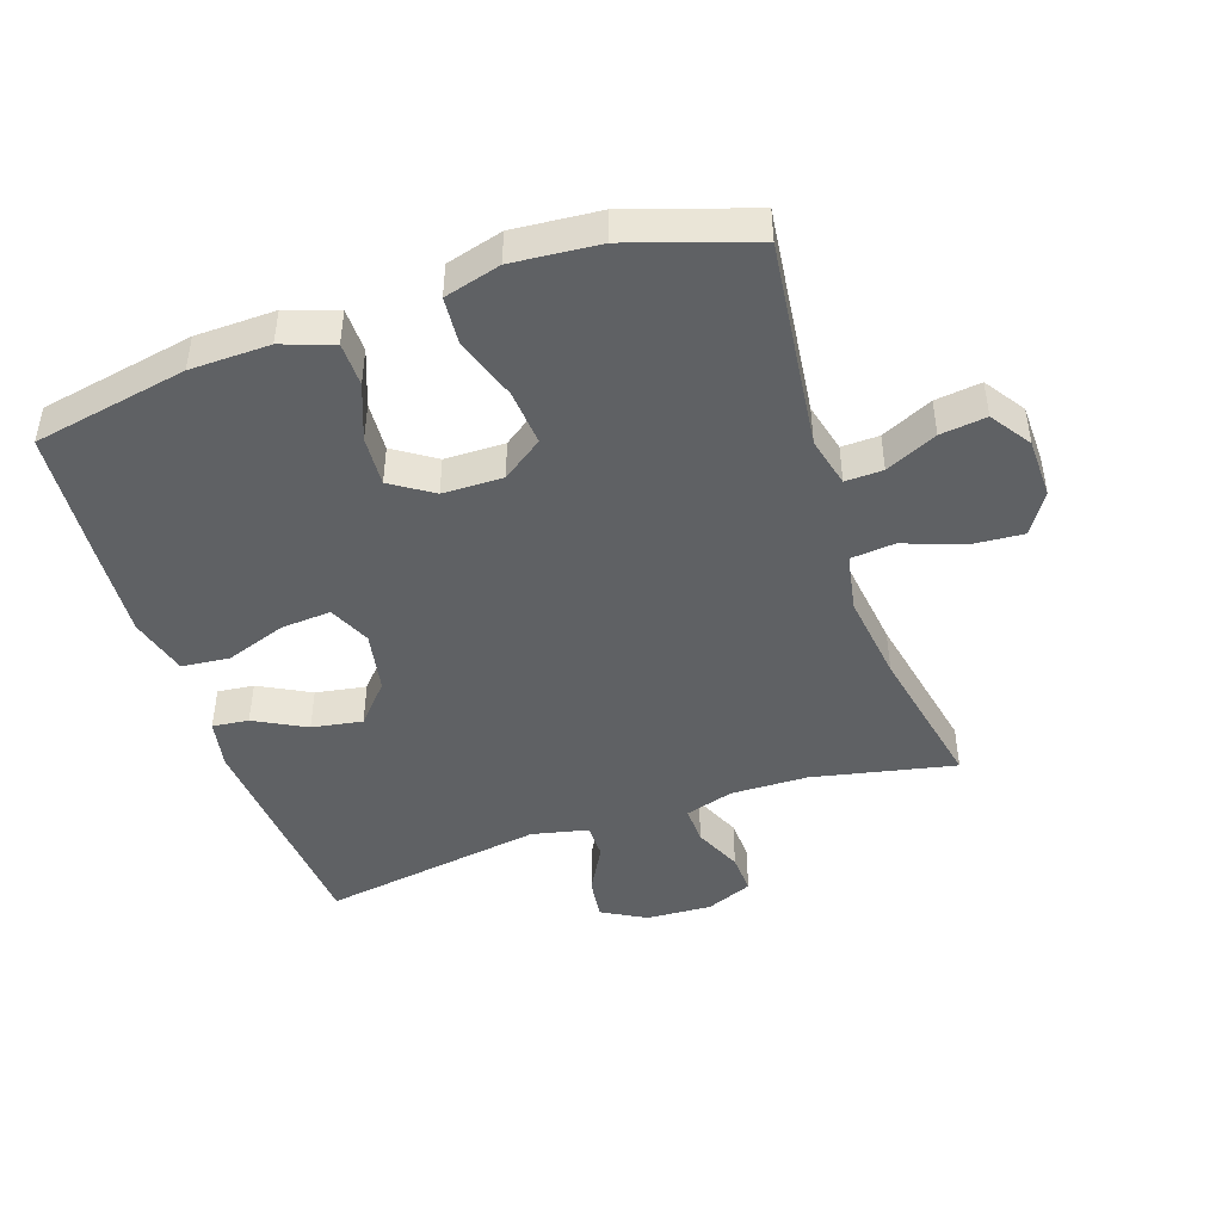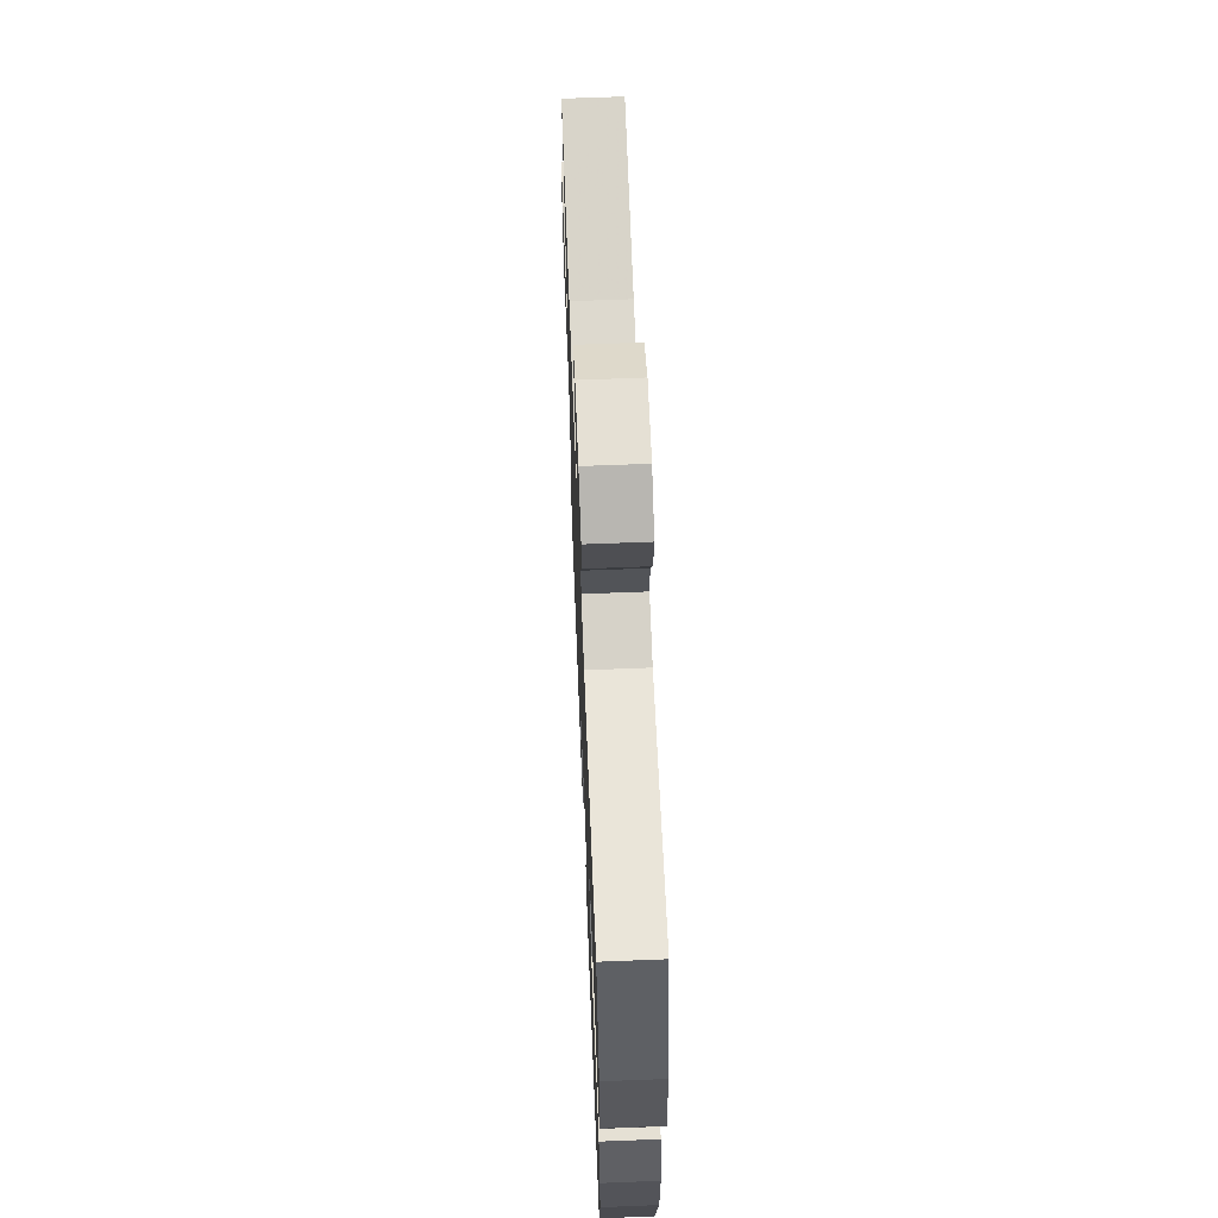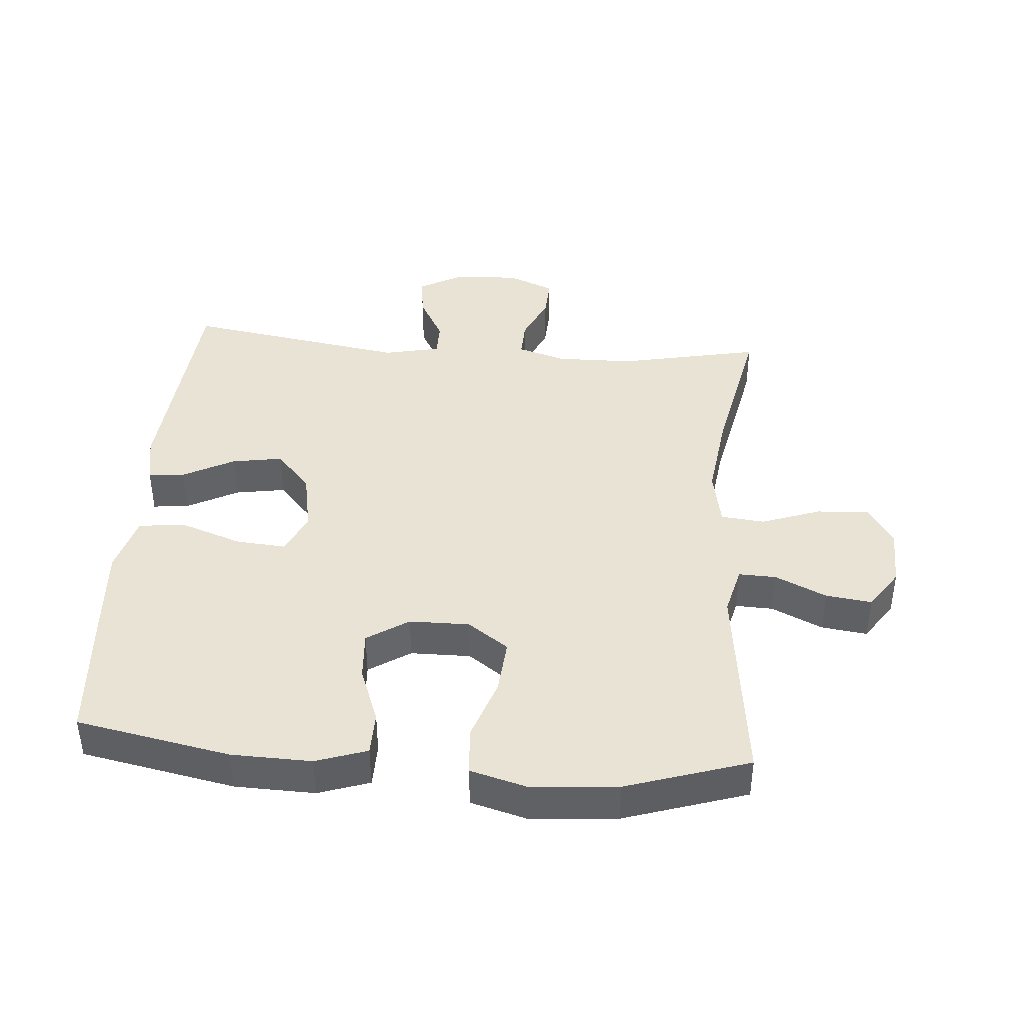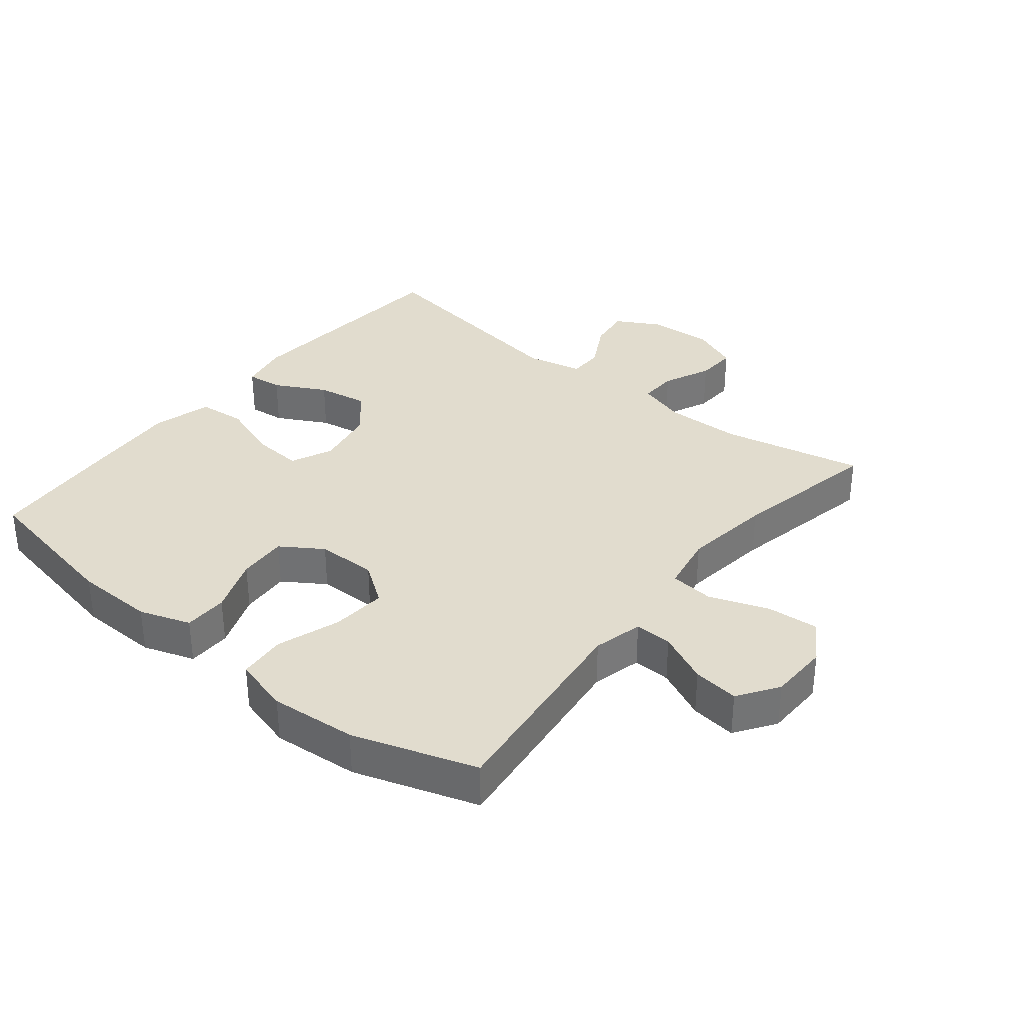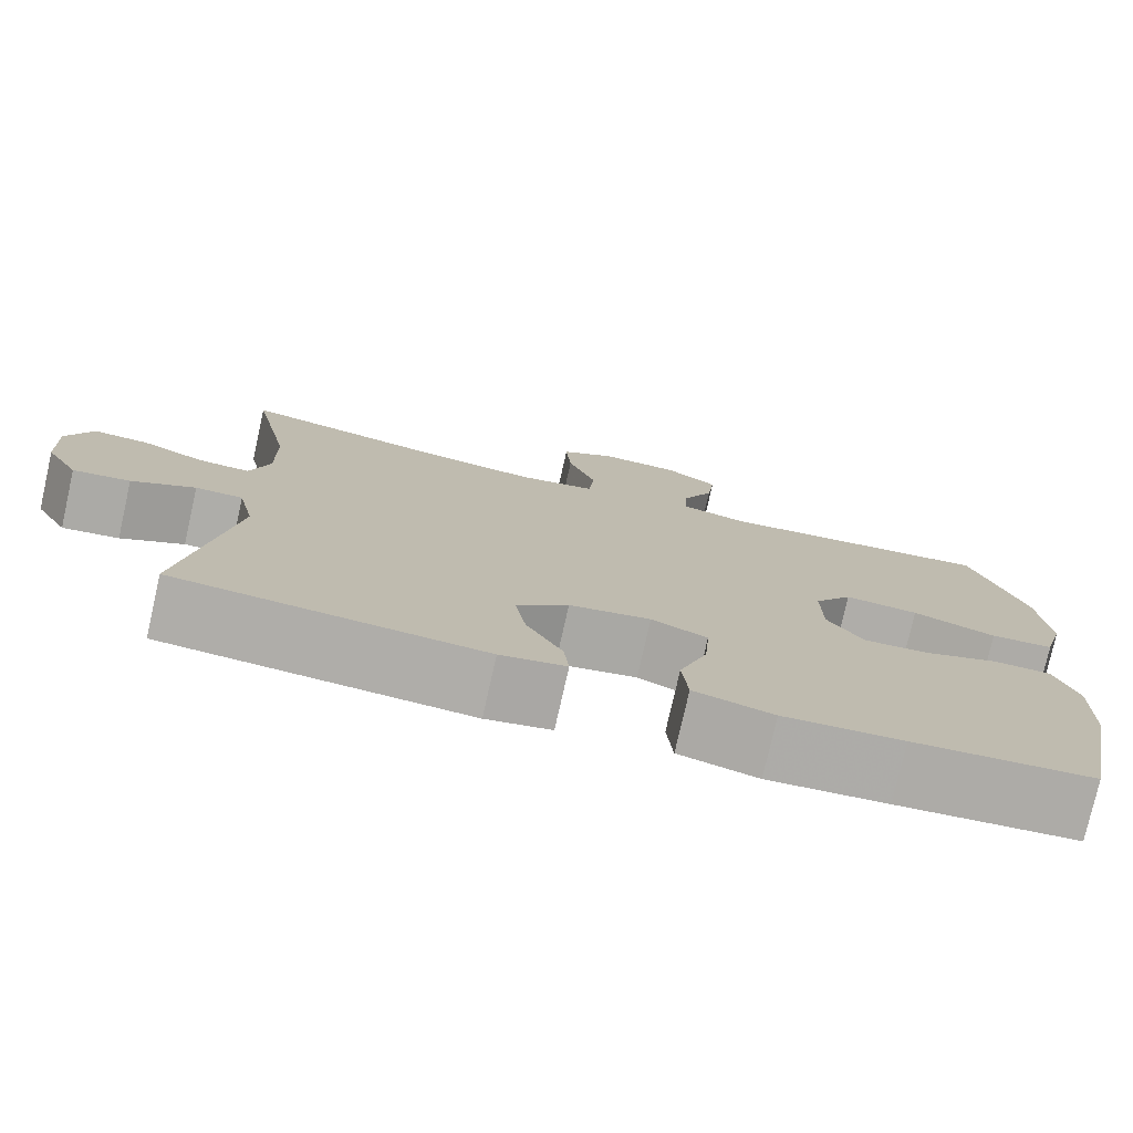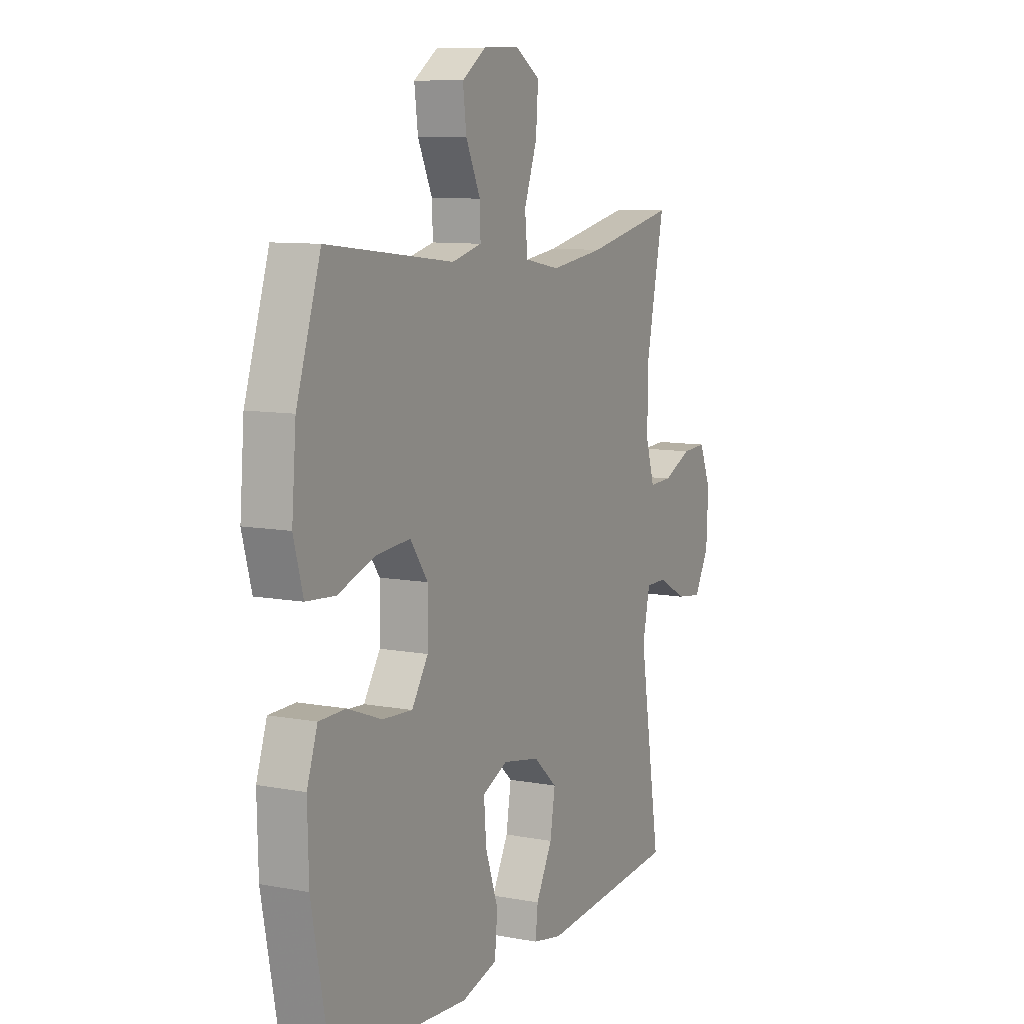
<metadata>
{"format":"obj","ext":"obj","renderer":"f3d","projection":"perspective","resolution":1024,"background":"white","views":[{"elev":-45.5,"azim":-71.4,"up":"+Y"},{"elev":64.5,"azim":-92.3,"up":"+Z"},{"elev":41.1,"azim":-85.4,"up":"+Y"},{"elev":34.1,"azim":-51.1,"up":"+Y"},{"elev":-77.1,"azim":167.3,"up":"+Z"},{"elev":9.3,"azim":-63.6,"up":"+Z"}]}
</metadata>
<code>
v -0.5 0.07 0.5
v -0.175 0.07 0.461
v -0.098 0.07 0.48
v -0.1 0.07 0.538
v -0.137 0.07 0.617
v -0.146 0.07 0.688
v -0.084 0.07 0.73
v 0.009 0.07 0.732
v 0.072 0.07 0.692
v 0.066 0.07 0.611
v 0.033 0.07 0.52
v 0.04 0.07 0.452
v 0.13 0.07 0.435
v 0.268 0.07 0.453
v 0.5 0.07 0.5
v 0.454 0.07 0.28
v 0.452 0.07 0.161
v 0.475 0.07 0.086
v 0.534 0.07 0.088
v 0.608 0.07 0.121
v 0.671 0.07 0.124
v 0.701 0.07 0.052
v 0.696 0.07 -0.049
v 0.658 0.07 -0.117
v 0.592 0.07 -0.108
v 0.519 0.07 -0.068
v 0.464 0.07 -0.068
v 0.445 0.07 -0.155
v 0.5 0.07 -0.5
v 0.145 0.07 -0.528
v 0.069 0.07 -0.513
v 0.075 0.07 -0.457
v 0.117 0.07 -0.378
v 0.13 0.07 -0.3
v 0.069 0.07 -0.246
v -0.026 0.07 -0.228
v -0.091 0.07 -0.257
v -0.085 0.07 -0.334
v -0.052 0.07 -0.428
v -0.059 0.07 -0.502
v -0.151 0.07 -0.527
v -0.29 0.07 -0.517
v -0.5 0.07 -0.5
v -0.546 0.07 -0.262
v -0.549 0.07 -0.139
v -0.522 0.07 -0.06
v -0.454 0.07 -0.059
v -0.367 0.07 -0.092
v -0.29 0.07 -0.097
v -0.248 0.07 -0.033
v -0.247 0.07 0.06
v -0.292 0.07 0.123
v -0.378 0.07 0.116
v -0.475 0.07 0.083
v -0.549 0.07 0.089
v -0.573 0.07 0.176
v -0.562 0.07 0.31
v -0.5 0 0.5
v -0.175 0 0.461
v -0.098 0 0.48
v -0.1 0 0.538
v -0.137 0 0.617
v -0.146 0 0.688
v -0.084 0 0.73
v 0.009 0 0.732
v 0.072 0 0.692
v 0.066 0 0.611
v 0.033 0 0.52
v 0.04 0 0.452
v 0.13 0 0.435
v 0.268 0 0.453
v 0.5 0 0.5
v 0.454 0 0.28
v 0.452 0 0.161
v 0.475 0 0.086
v 0.534 0 0.088
v 0.608 0 0.121
v 0.671 0 0.124
v 0.701 0 0.052
v 0.696 0 -0.049
v 0.658 0 -0.117
v 0.592 0 -0.108
v 0.519 0 -0.068
v 0.464 0 -0.068
v 0.445 0 -0.155
v 0.5 0 -0.5
v 0.145 0 -0.528
v 0.069 0 -0.513
v 0.075 0 -0.457
v 0.117 0 -0.378
v 0.13 0 -0.3
v 0.069 0 -0.246
v -0.026 0 -0.228
v -0.091 0 -0.257
v -0.085 0 -0.334
v -0.052 0 -0.428
v -0.059 0 -0.502
v -0.151 0 -0.527
v -0.29 0 -0.517
v -0.5 0 -0.5
v -0.546 0 -0.262
v -0.549 0 -0.139
v -0.522 0 -0.06
v -0.454 0 -0.059
v -0.367 0 -0.092
v -0.29 0 -0.097
v -0.248 0 -0.033
v -0.247 0 0.06
v -0.292 0 0.123
v -0.378 0 0.116
v -0.475 0 0.083
v -0.549 0 0.089
v -0.573 0 0.176
v -0.562 0 0.31
f 57 1 2
f 56 57 2
f 55 56 2
f 54 55 2
f 53 54 2
f 52 53 2 3
f 51 52 3
f 50 51 3
f 46 47 48
f 45 46 48
f 44 45 48
f 43 44 48
f 42 43 48
f 41 42 48
f 40 41 48
f 39 40 48
f 38 39 48
f 37 38 48 49
f 36 37 49 50
f 31 32 33
f 30 31 33
f 29 30 33
f 28 29 33
f 27 28 33 34
f 24 25 26
f 23 24 26
f 22 23 26
f 21 22 26
f 20 21 26
f 19 20 26
f 18 19 26 27
f 27 34 35
f 18 27 35
f 17 18 35
f 14 15 16
f 35 36 50
f 17 35 50
f 16 17 50
f 14 16 50
f 13 14 50
f 9 10 11
f 8 9 11
f 7 8 11
f 6 7 11
f 5 6 11
f 4 5 11
f 12 13 50
f 12 50 3
f 3 4 11 12
f 59 58 114
f 59 114 113
f 59 113 112
f 59 112 111
f 59 111 110
f 60 59 110 109
f 60 109 108
f 60 108 107
f 105 104 103
f 105 103 102
f 105 102 101
f 105 101 100
f 105 100 99
f 105 99 98
f 105 98 97
f 105 97 96
f 105 96 95
f 106 105 95 94
f 107 106 94 93
f 90 89 88
f 90 88 87
f 90 87 86
f 90 86 85
f 91 90 85 84
f 83 82 81
f 83 81 80
f 83 80 79
f 83 79 78
f 83 78 77
f 83 77 76
f 84 83 76 75
f 92 91 84
f 92 84 75
f 92 75 74
f 73 72 71
f 107 93 92
f 107 92 74
f 107 74 73
f 107 73 71
f 107 71 70
f 68 67 66
f 68 66 65
f 68 65 64
f 68 64 63
f 68 63 62
f 68 62 61
f 107 70 69
f 60 107 69
f 69 68 61 60
f 1 58 59 2
f 2 59 60 3
f 3 60 61 4
f 4 61 62 5
f 5 62 63 6
f 6 63 64 7
f 7 64 65 8
f 8 65 66 9
f 9 66 67 10
f 10 67 68 11
f 11 68 69 12
f 12 69 70 13
f 13 70 71 14
f 14 71 72 15
f 15 72 73 16
f 16 73 74 17
f 17 74 75 18
f 18 75 76 19
f 19 76 77 20
f 20 77 78 21
f 21 78 79 22
f 22 79 80 23
f 23 80 81 24
f 24 81 82 25
f 25 82 83 26
f 26 83 84 27
f 27 84 85 28
f 28 85 86 29
f 29 86 87 30
f 30 87 88 31
f 31 88 89 32
f 32 89 90 33
f 33 90 91 34
f 34 91 92 35
f 35 92 93 36
f 36 93 94 37
f 37 94 95 38
f 38 95 96 39
f 39 96 97 40
f 40 97 98 41
f 41 98 99 42
f 42 99 100 43
f 43 100 101 44
f 44 101 102 45
f 45 102 103 46
f 46 103 104 47
f 47 104 105 48
f 48 105 106 49
f 49 106 107 50
f 50 107 108 51
f 51 108 109 52
f 52 109 110 53
f 53 110 111 54
f 54 111 112 55
f 55 112 113 56
f 56 113 114 57
f 57 114 58 1

</code>
